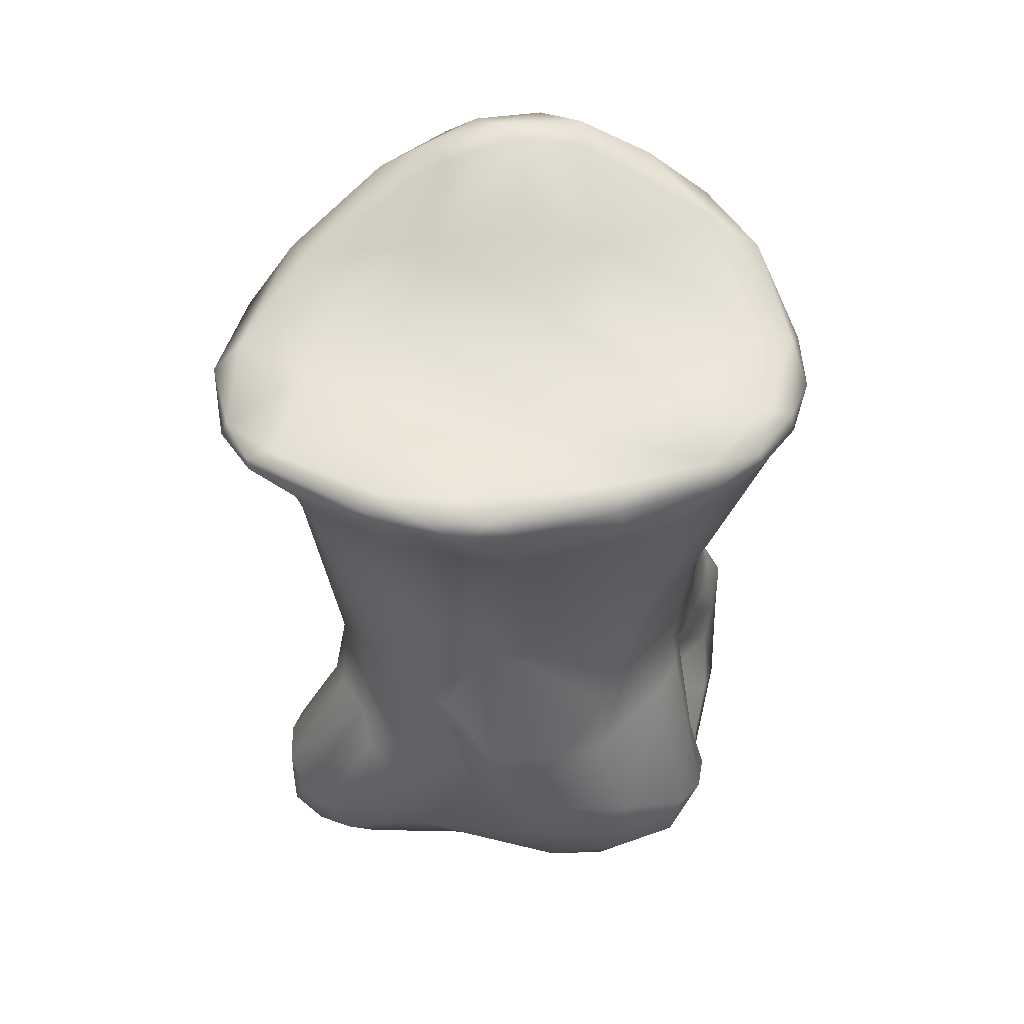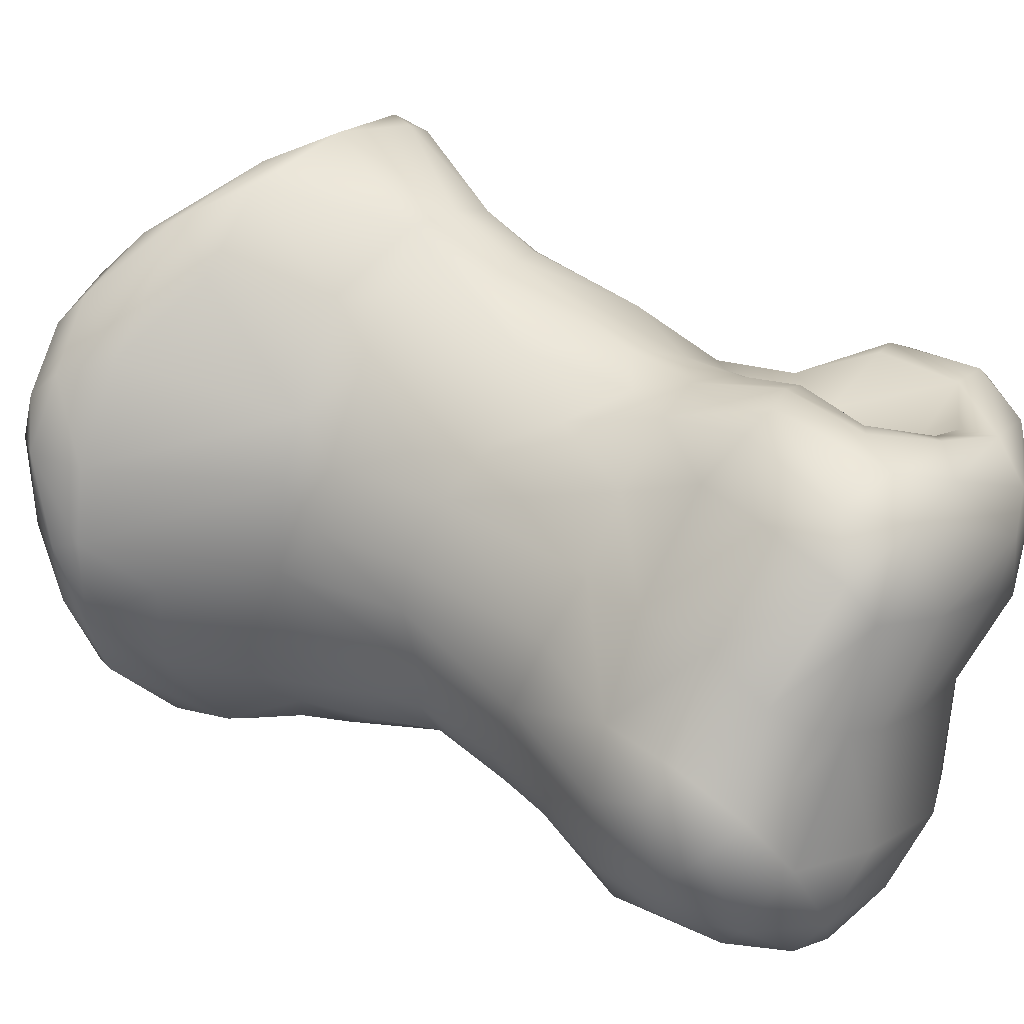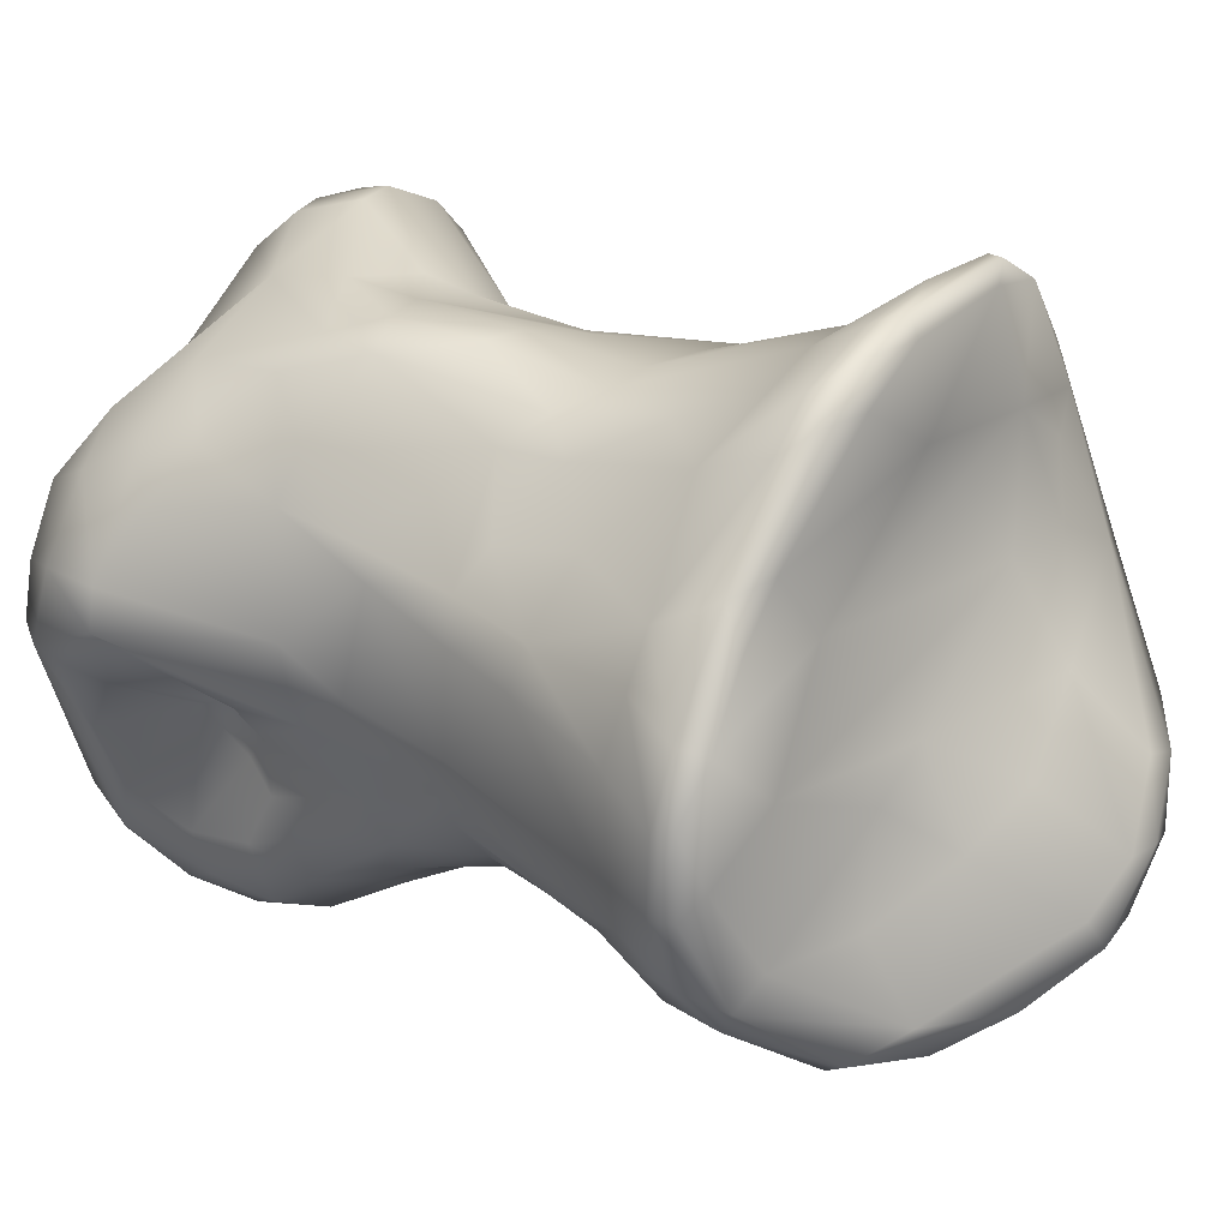
<metadata>
{"format":"obj","ext":"obj","renderer":"f3d","projection":"perspective","resolution":1024,"background":"white","views":[{"elev":24.5,"azim":-179.0,"up":"+Z"},{"elev":-79.9,"azim":71.6,"up":"+Y"},{"elev":60.8,"azim":-61.9,"up":"+Y"}]}
</metadata>
<code>
v -0.04653 0.002403 0.06426
v 0.0006488 -0.006746 0.09831
v 0.04304 -0.03571 -0.05112
v -0.04726 -0.03277 -0.05351
v 0.01147 0.07128 0.04495
v 0.007656 0.05399 0.01703
v 0.009273 0.07343 0.03655
v -0.04201 -0.02111 -0.02753
v 0.02916 -0.007159 0.0551
v -0.01132 0.04849 0.05039
v -0.05494 0.0117 0.05987
v -0.05665 0.01396 0.04995
v -0.05002 -0.04425 -0.03655
v 0.04324 -0.04258 -0.05127
v -0.04309 -0.006641 -0.06331
v -0.04965 -0.04276 -0.05361
v -0.001094 0.006827 0.09936
v 0.01386 0.04366 0.002999
v -0.04786 -0.02955 -0.02929
v 0.04558 0.002306 0.04542
v -0.03962 0.05826 0.04758
v -0.05161 0.04441 0.05368
v -0.04942 0.05322 0.0474
v -0.05669 0.0424 0.05159
v -0.05746 0.04015 0.04727
v -0.06084 0.03041 0.05346
v -0.05595 0.02871 0.04166
v -0.05772 0.02325 0.04602
v -0.052 0.005205 0.07387
v -0.04226 -0.002639 0.08036
v -0.02791 -0.007651 0.08545
v -0.01396 -0.00982 0.08888
v -0.004374 -0.01332 0.05297
v 0.008441 -0.01316 0.05386
v 0.03345 -0.006436 0.04545
v 0.04205 -0.00382 0.02808
v 0.04595 0.002587 0.02517
v 0.04796 0.01006 0.0228
v 0.03293 0.02456 -0.01087
v 0.01342 0.03768 -0.03355
v 0.004937 0.04055 -0.03116
v -0.01905 0.0284 -0.03534
v -0.0331 0.01465 -0.02817
v -0.04331 0.0106 -0.05564
v -0.04124 0.00399 -0.04324
v -0.03246 -0.01551 -0.04057
v -0.04145 -0.009772 -0.05658
v -0.03423 -0.01851 -0.04513
v -0.0447 -0.02169 -0.0595
v -0.04145 -0.008405 -0.07057
v -0.0368 -0.01242 -0.07575
v -0.03215 0.0004185 -0.0755
v -0.02057 0.005966 -0.07778
v -0.01103 0.004683 -0.07784
v -0.008935 0.01469 -0.07275
v -0.02181 0.0163 -0.06986
v -0.03677 0.01091 -0.06763
v -0.04437 0.003904 -0.05325
v -0.03861 0.01615 -0.05715
v -0.0261 0.02277 -0.05477
v -0.01557 0.02894 -0.05099
v -0.0006875 0.03282 -0.04587
v 0.007331 0.0357 -0.04177
v 0.02366 0.02828 -0.03539
v 0.04492 0.003591 0.001457
v 0.03257 -0.01528 0.02044
v 0.01961 -0.01257 0.04618
v 0.00216 -0.01549 0.04625
v -0.03389 -0.003972 0.04349
v -0.03222 -0.005656 0.06944
v -0.02051 -0.00995 0.04914
v -0.01044 -0.01537 0.04411
v 0.01596 -0.02521 0.02026
v 0.03979 0.006267 -0.01604
v 0.04021 -0.0123 -0.008482
v 0.03695 0.01361 -0.02169
v 0.03519 0.01685 -0.03229
v 0.04027 0.009446 -0.02899
v 0.03364 0.01939 -0.04043
v 0.02595 0.02161 -0.04994
v -0.0002984 0.02482 -0.06126
v -0.01699 0.02422 -0.06122
v 0.02306 0.01693 -0.06279
v 0.03839 -0.004928 -0.01878
v 0.03865 -0.01419 0.001814
v 0.02396 -0.02632 0.009735
v 0.00393 -0.02593 0.02526
v -0.008964 -0.02455 0.02763
v -0.0424 0.001706 0.03953
v -0.05148 0.014 0.03657
v -0.0538 0.03524 0.03985
v -0.05026 0.05088 0.04393
v -0.04078 0.05889 0.04237
v -0.02447 0.06065 0.04471
v -0.01333 0.06339 0.04396
v 0.02323 0.04279 0.05531
v -0.03485 0.04379 0.05533
v -0.009389 0.0294 0.06681
v -0.02189 0.02898 0.06594
v -0.05085 0.02576 0.06283
v -0.05782 0.02414 0.06134
v -0.05957 0.02058 0.0603
v -0.05139 0.008095 0.07653
v -0.04067 -0.0003535 0.08565
v -0.03022 -0.005543 0.09004
v 0.04731 0.01997 0.02173
v 0.0426 0.02641 0.01638
v 0.0266 0.0352 -0.005748
v 0.02045 0.03847 -0.01464
v 0.01444 0.04123 -0.01753
v -0.01038 0.03184 -0.03597
v -0.02006 0.03058 -0.02221
v -0.03866 -0.002829 -0.03447
v -0.04877 -0.05395 -0.04292
v -0.04762 -0.04964 -0.05577
v -0.04378 -0.06096 -0.04399
v -0.04545 -0.04306 -0.06225
v -0.03962 -0.0557 -0.05851
v -0.03656 -0.03125 -0.07136
v -0.02173 -0.02817 -0.07558
v 0.004099 -0.009524 -0.07445
v -0.01845 -0.008239 -0.07937
v 0.001744 -0.02383 -0.07202
v 0.02614 -0.007011 -0.0769
v 0.03483 0.003101 -0.07403
v 0.0399 0.01015 -0.06862
v 0.01006 0.006043 -0.07245
v 0.04375 0.01592 -0.05761
v 0.04252 0.001129 -0.02986
v 0.03838 -0.01203 -0.02271
v 0.03749 -0.0248 -0.009678
v 0.03273 -0.02419 -0.0004578
v -0.03751 -0.009067 0.0274
v -0.04677 0.00611 0.03775
v -0.04187 0.04456 0.03209
v -0.03339 0.05231 0.03143
v -0.0208 0.06476 0.03959
v 0.02179 0.05295 0.05077
v 0.02644 0.06964 0.04553
v 0.01734 0.07437 0.0415
v 0.02949 0.07109 0.04247
v 0.004268 0.07389 0.04103
v -0.001334 0.07179 0.03703
v -0.001074 0.05958 0.02524
v -0.01421 0.0472 0.01395
v -0.02886 0.04344 0.01287
v -0.01481 0.03839 -0.0004112
v -0.03924 0.01663 0.004411
v -0.0412 0.01035 0.004948
v -0.04228 0.003286 0.007158
v -0.04306 -0.01428 -0.004555
v -0.04178 -0.02168 -0.001366
v -0.03541 -0.02769 0.004172
v -0.02489 -0.03785 0.002825
v 0.001931 -0.05354 -0.01084
v 0.02453 -0.0509 -0.014
v 0.0231 -0.05987 -0.02324
v 0.0346 -0.04984 -0.01841
v 0.03986 -0.04688 -0.0217
v 0.04313 -0.04092 -0.02336
v 0.04101 -0.04958 -0.03743
v 0.04148 -0.04168 -0.03795
v 0.03856 -0.02842 -0.04977
v 0.03918 -0.02055 -0.05147
v 0.0444 -0.02425 -0.05699
v 0.05122 -0.00923 -0.05703
v 0.05306 0.00383 -0.06424
v 0.04822 -0.008303 -0.07036
v 0.04727 0.004304 -0.06967
v 0.03537 -0.01759 -0.0754
v 0.04567 -0.02605 -0.06354
v 0.03913 -0.03225 -0.06947
v 0.03848 -0.05143 -0.05399
v 0.03079 -0.06195 -0.04838
v 0.0372 -0.05774 -0.04209
v 0.02915 -0.06317 -0.03497
v 0.01867 -0.0686 -0.03934
v 0.0004677 -0.06203 -0.02281
v -0.01769 -0.05831 -0.01115
v -0.03657 -0.04429 -0.00782
v -0.0421 -0.03417 -0.008824
v -0.04147 -0.006705 -0.01018
v -0.02925 0.0313 -0.0003911
v -0.02307 0.03493 -0.002499
v -0.001528 0.04645 0.004728
v 0.006357 0.04353 -0.001988
v 0.02043 0.04227 0.005356
v 0.02827 0.03993 0.01079
v 0.01266 0.06364 0.02946
v 0.02389 0.07149 0.03832
v 0.02453 0.02852 0.06569
v -0.0408 0.006754 0.08266
v -0.01463 -0.006387 0.09871
v 0.006681 -0.008833 0.08875
v 0.026 -0.006717 0.07787
v 0.05745 0.01041 0.06365
v 0.05058 0.007491 0.03895
v 0.06219 0.02262 0.05199
v 0.0519 0.01677 0.03302
v 0.05006 0.02784 0.03147
v 0.04191 0.03802 0.02755
v -0.001435 0.04137 -0.00689
v -0.02444 0.02879 -0.01678
v -0.03553 0.01182 -0.01549
v -0.03699 0.008041 -0.0243
v -0.03779 0.0005855 -0.02175
v -0.03724 -0.0126 -0.03112
v -0.04543 -0.02604 -0.02282
v -0.04681 -0.03409 -0.01833
v -0.05027 -0.04208 -0.02437
v -0.03069 -0.05803 -0.01319
v -0.01918 -0.06689 -0.02358
v -0.005552 -0.06455 -0.03489
v 0.01384 -0.06768 -0.04665
v 0.017 -0.05882 -0.05781
v 0.03144 -0.03883 -0.06971
v 0.02128 -0.04145 -0.06931
v 0.0196 -0.02469 -0.07616
v -0.001867 -0.04444 -0.06305
v -0.006173 -0.05986 -0.04969
v -0.007108 -0.06297 -0.04335
v -0.02395 -0.06861 -0.03735
v -0.03172 -0.06833 -0.03252
v -0.02683 -0.06551 -0.02082
v -0.04033 -0.06239 -0.02785
v -0.04325 -0.05202 -0.01847
v -0.03741 -0.02174 -0.03433
v -0.0472 -0.03828 -0.04161
v -0.04635 -0.05726 -0.03139
v -0.03018 -0.06477 -0.04817
v -0.02503 -0.05444 -0.0615
v -0.004921 -0.05428 -0.05599
v 0.03718 0.04939 0.0308
v 0.02517 0.05896 0.03007
v 0.04076 0.06279 0.04054
v 0.05264 0.05772 0.04532
v 0.0479 0.05815 0.04925
v 0.04315 0.03859 0.05764
v -0.03583 0.01858 0.0712
v -0.02813 -0.0007618 0.09427
v 0.01537 -0.003041 0.09805
v 0.03423 -0.001459 0.08598
v 0.04439 -9.685e-06 0.07466
v 0.0483 0.005565 0.07508
v 0.06165 0.03357 0.04865
v 0.05303 0.05763 0.04765
v 0.05785 0.04897 0.05147
v 0.03742 0.02174 0.06891
v -0.002025 0.01714 0.08233
v 0.01725 0.01795 0.07965
v 0.04813 0.02729 0.06277
v 0.05758 0.02668 0.06026
v 0.063 0.02884 0.05547
v 0.05947 0.04643 0.04817
v 0.0449 0.01146 0.07461
v -0.01746 0.01738 0.07872
v -0.01318 0.005707 0.09767
v -0.0134 0.0002217 0.1013
v 0.004133 0.003817 0.1015
v -0.004874 -0.004121 0.102
v 0.008743 -0.0005183 0.1015
v 0.0192 0.00443 0.09723
v 0.02928 0.001561 0.09158
v 0.01506 0.008581 0.09503
v 0.04986 0.01277 -0.0569
v 0.05316 0.00923 -0.04968
v 0.05321 0.004035 -0.04513
v 0.05121 -0.0007654 -0.04307
v 0.03687 -0.01779 -0.03677
v 0.04141 -0.02392 -0.0238
v 0.04091 -0.02363 -0.01633
v 0.0309 -0.03195 -0.006245
v -0.01776 -0.02309 0.02563
v -0.04402 -0.0007996 0.02377
v -0.04989 0.01413 0.0277
v -0.03462 0.03796 0.01314
v -0.02451 0.05616 0.03014
v -0.04066 -0.006314 0.01164
v -0.03541 -0.01473 0.01708
v -0.02604 -0.02189 0.02039
v -0.01119 -0.04256 0.001511
v 0.002807 -0.04344 -0.001453
v 0.01719 -0.03881 -0.002954
v 0.04399 -0.03516 -0.02645
v 0.03693 -0.02944 -0.03989
v 0.03942 -0.0106 -0.03629
v 0.05427 -0.001576 -0.06144
f 89 1 134
f 23 22 21
f 22 23 24
f 25 23 92
f 28 26 27
f 9 67 35
f 64 109 108
f 43 42 60
f 59 43 60
f 4 48 49
f 15 50 49
f 117 50 51
f 51 52 53
f 55 53 56
f 57 56 53
f 47 15 49
f 47 58 15
f 58 47 45
f 62 61 42
f 63 62 41
f 40 63 41
f 64 39 77
f 108 39 64
f 85 37 36
f 38 37 65
f 34 33 68
f 70 71 31
f 69 1 89
f 67 87 73
f 37 85 75
f 77 76 78
f 64 77 79
f 64 80 40
f 63 80 83
f 44 15 58
f 15 44 50
f 83 81 63
f 77 78 266
f 84 129 74
f 74 78 76
f 84 74 75
f 132 85 66
f 28 90 12
f 91 92 135
f 92 91 25
f 95 10 138
f 96 138 10
f 101 100 22
f 101 22 24
f 102 101 26
f 104 29 30
f 105 30 31
f 194 32 34
f 32 33 34
f 195 34 9
f 197 37 38
f 113 45 46
f 227 48 228
f 228 48 4
f 16 228 4
f 114 115 116
f 119 118 117
f 83 126 125
f 83 125 127
f 53 122 51
f 51 119 117
f 50 117 16
f 83 55 81
f 128 77 265
f 77 128 79
f 131 75 85
f 133 69 89
f 93 136 92
f 140 139 141
f 7 142 140
f 142 7 143
f 144 145 277
f 183 146 184
f 150 151 278
f 158 156 157
f 161 159 175
f 160 162 284
f 169 168 170
f 171 168 287
f 168 171 172
f 165 171 166
f 171 3 14
f 171 14 173
f 173 175 174
f 162 14 3
f 174 175 176
f 157 176 158
f 176 157 177
f 155 157 156
f 181 180 153
f 82 55 56
f 206 182 149
f 204 149 148
f 203 148 183
f 185 147 145
f 189 6 144
f 189 7 190
f 190 140 141
f 140 190 7
f 100 101 192
f 102 103 101
f 101 103 192
f 240 103 104
f 104 30 105
f 105 31 193
f 32 193 31
f 193 32 2
f 195 9 243
f 196 243 20
f 106 200 199
f 201 200 107
f 186 202 185
f 206 204 205
f 208 209 151
f 210 181 209
f 179 224 212
f 178 212 213
f 177 178 213
f 177 214 174
f 215 174 214
f 174 215 216
f 217 216 215
f 173 216 172
f 170 172 216
f 172 170 168
f 124 170 218
f 218 217 219
f 217 218 216
f 215 219 217
f 221 220 214
f 210 209 19
f 204 43 205
f 43 204 203
f 200 106 107
f 38 106 199
f 114 13 16
f 118 116 115
f 230 118 231
f 120 231 118
f 170 125 169
f 230 222 223
f 116 223 225
f 13 210 19
f 228 13 19
f 176 177 174
f 178 177 157
f 8 208 151
f 8 182 207
f 202 184 147
f 233 201 188
f 234 187 18
f 190 234 189
f 235 141 236
f 236 141 246
f 237 141 139
f 238 138 96
f 192 239 100
f 240 192 103
f 105 240 104
f 241 194 242
f 242 195 243
f 242 243 244
f 201 233 254
f 248 238 191
f 246 254 236
f 247 253 254
f 252 253 247
f 255 248 250
f 257 256 192
f 17 257 258
f 259 17 258
f 261 259 260
f 261 241 262
f 241 261 2
f 263 255 262
f 263 242 244
f 255 263 244
f 252 244 253
f 253 198 245
f 251 255 252
f 248 255 251
f 17 249 256
f 264 259 262
f 261 262 259
f 263 262 241
f 264 250 17
f 126 169 125
f 128 169 126
f 77 266 265
f 269 130 285
f 84 270 130
f 272 132 86
f 279 280 133
f 134 274 89
f 135 276 91
f 277 136 93
f 137 277 93
f 138 5 95
f 146 277 145
f 277 146 136
f 148 276 183
f 148 149 27
f 149 150 275
f 153 279 152
f 154 280 153
f 272 156 158
f 284 285 270
f 285 284 162
f 286 164 166
f 266 287 167
f 166 267 268
f 270 271 284
f 270 285 130
f 281 282 87
f 281 273 154
f 273 281 88
f 275 27 149
f 280 279 153
f 284 131 160
f 276 148 91
f 16 117 115
f 26 101 24
f 76 77 39
f 39 74 76
f 134 1 12
f 11 12 1
f 287 166 171
f 144 6 185
f 19 208 8
f 20 243 9
f 20 9 35
f 94 21 10
f 97 10 21
f 25 24 23
f 24 25 26
f 27 26 25
f 102 26 28
f 12 102 28
f 12 11 102
f 29 102 11
f 29 11 1
f 30 29 1
f 1 70 30
f 31 30 70
f 31 33 32
f 71 33 31
f 9 34 67
f 20 35 66
f 66 36 20
f 38 65 106
f 65 74 106
f 107 106 74
f 39 107 74
f 109 40 110
f 41 110 40
f 43 59 44
f 58 45 44
f 47 46 45
f 48 46 47
f 50 4 49
f 55 54 53
f 54 55 127
f 67 66 35
f 53 52 57
f 50 57 51
f 52 51 57
f 48 47 49
f 42 61 60
f 111 62 42
f 41 62 111
f 109 64 40
f 61 81 82
f 68 67 34
f 70 69 71
f 69 70 1
f 68 87 67
f 85 36 66
f 65 37 75
f 75 74 65
f 80 64 79
f 81 62 63
f 56 59 82
f 60 82 59
f 72 273 88
f 59 57 44
f 50 44 57
f 74 129 78
f 66 73 86
f 88 87 68
f 68 72 88
f 42 203 112
f 280 273 71
f 69 280 71
f 12 90 134
f 25 91 27
f 23 93 92
f 93 23 21
f 95 94 10
f 191 10 97
f 97 22 100
f 103 102 29
f 197 20 36
f 36 37 197
f 199 197 38
f 108 107 39
f 111 202 41
f 111 42 112
f 159 176 175
f 44 205 43
f 205 44 206
f 45 206 44
f 206 45 113
f 207 113 46
f 48 227 46
f 115 114 16
f 118 115 117
f 120 118 119
f 122 121 120
f 123 120 121
f 124 121 127
f 125 124 127
f 54 127 121
f 54 121 122
f 53 54 122
f 51 122 120
f 120 119 51
f 55 83 127
f 80 128 83
f 79 128 80
f 78 267 266
f 267 78 129
f 84 286 129
f 286 84 130
f 132 131 85
f 66 86 132
f 133 280 69
f 275 90 27
f 28 27 90
f 92 136 135
f 93 21 137
f 137 21 94
f 140 5 139
f 5 140 142
f 144 143 7
f 185 145 144
f 147 146 145
f 184 146 147
f 183 276 146
f 151 150 149
f 278 151 152
f 181 153 152
f 282 281 179
f 179 155 282
f 161 160 159
f 160 161 162
f 162 163 285
f 164 285 163
f 166 164 165
f 168 167 287
f 169 167 168
f 171 165 3
f 3 165 163
f 164 163 165
f 172 171 173
f 14 175 173
f 175 14 161
f 162 161 14
f 163 162 3
f 215 220 232
f 155 178 157
f 179 178 155
f 211 179 154
f 281 154 179
f 180 211 154
f 153 180 154
f 152 151 181
f 149 182 151
f 6 186 185
f 18 186 6
f 18 6 189
f 138 139 5
f 10 191 96
f 97 98 191
f 97 99 98
f 100 99 97
f 29 104 103
f 2 32 194
f 34 195 194
f 20 197 196
f 197 199 198
f 202 112 184
f 203 184 112
f 210 226 181
f 180 181 226
f 226 211 180
f 179 211 224
f 214 177 213
f 173 174 216
f 218 170 216
f 123 218 219
f 232 219 215
f 211 225 224
f 213 221 214
f 222 221 213
f 222 213 212
f 223 222 212
f 223 212 224
f 225 223 224
f 220 231 232
f 19 209 208
f 8 227 19
f 207 227 8
f 206 113 207
f 111 112 202
f 110 41 186
f 202 186 41
f 109 110 18
f 186 18 110
f 108 109 187
f 18 187 109
f 187 188 108
f 107 108 188
f 46 227 207
f 16 13 228
f 116 229 114
f 230 116 118
f 219 231 120
f 120 123 219
f 218 123 121
f 121 124 218
f 170 124 125
f 230 220 222
f 221 222 220
f 229 225 226
f 226 210 229
f 13 114 210
f 229 210 114
f 229 116 225
f 116 230 223
f 160 272 159
f 231 219 232
f 227 228 19
f 178 179 212
f 151 209 181
f 182 8 151
f 206 207 182
f 149 204 206
f 148 203 204
f 184 203 183
f 185 202 147
f 107 188 201
f 187 233 188
f 234 233 187
f 189 234 18
f 235 190 141
f 237 246 141
f 138 237 139
f 237 138 238
f 100 239 99
f 105 193 240
f 260 193 2
f 194 241 2
f 242 194 195
f 244 243 196
f 198 196 197
f 245 198 199
f 199 200 245
f 234 235 233
f 235 234 190
f 246 237 247
f 238 247 237
f 96 191 238
f 256 98 99
f 256 99 239
f 98 256 249
f 249 250 98
f 98 250 191
f 238 248 251
f 238 251 252
f 238 252 247
f 246 247 254
f 254 233 236
f 235 236 233
f 254 253 245
f 191 250 248
f 260 259 258
f 263 241 242
f 252 255 244
f 253 244 196
f 196 198 253
f 257 17 256
f 264 17 259
f 255 264 262
f 255 250 264
f 17 250 249
f 2 261 260
f 193 260 258
f 240 193 258
f 257 240 258
f 240 257 192
f 192 256 239
f 245 200 254
f 200 201 254
f 167 169 265
f 128 265 169
f 267 129 268
f 286 268 129
f 130 269 286
f 271 270 75
f 84 75 270
f 75 131 271
f 272 131 132
f 283 272 86
f 73 283 86
f 283 73 87
f 88 281 87
f 89 274 133
f 274 134 275
f 90 275 134
f 94 95 137
f 142 137 95
f 95 5 142
f 142 143 137
f 137 143 277
f 144 277 143
f 152 279 278
f 283 282 155
f 155 156 283
f 272 283 156
f 159 272 158
f 274 150 278
f 285 164 269
f 286 269 164
f 166 287 267
f 266 267 287
f 166 268 286
f 87 282 283
f 278 279 133
f 133 274 278
f 91 148 27
f 154 273 280
f 284 271 131
f 135 146 276
f 136 146 135
f 265 266 167
f 7 189 144
f 83 128 126
f 21 22 97
f 61 82 60
f 40 80 63
f 68 33 72
f 33 71 72
f 4 50 16
f 82 81 55
f 67 73 66
f 61 62 81
f 56 57 59
f 72 71 273
f 42 43 203
f 159 158 176
f 215 214 220
f 211 226 225
f 220 230 231
f 160 131 272
f 274 275 150

</code>
